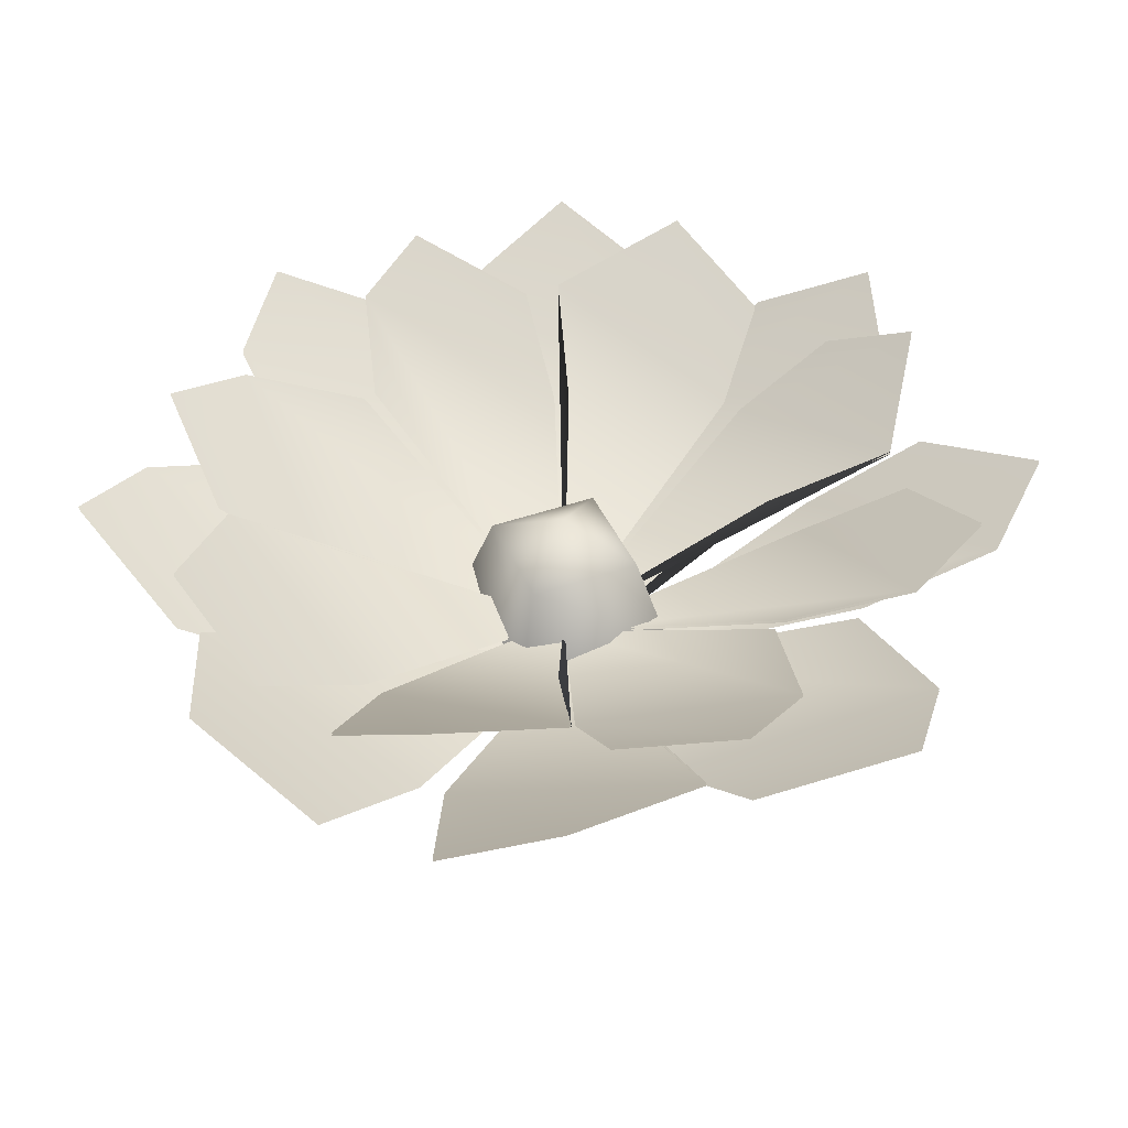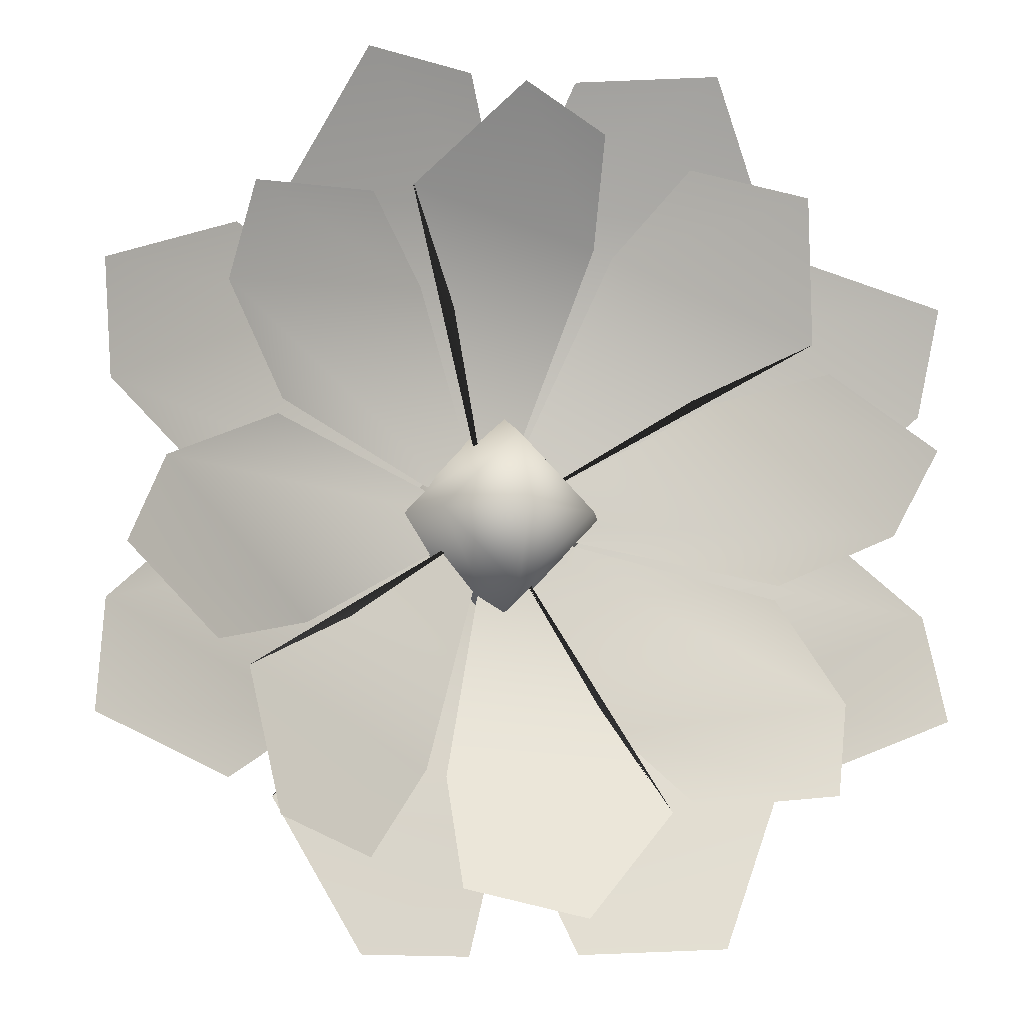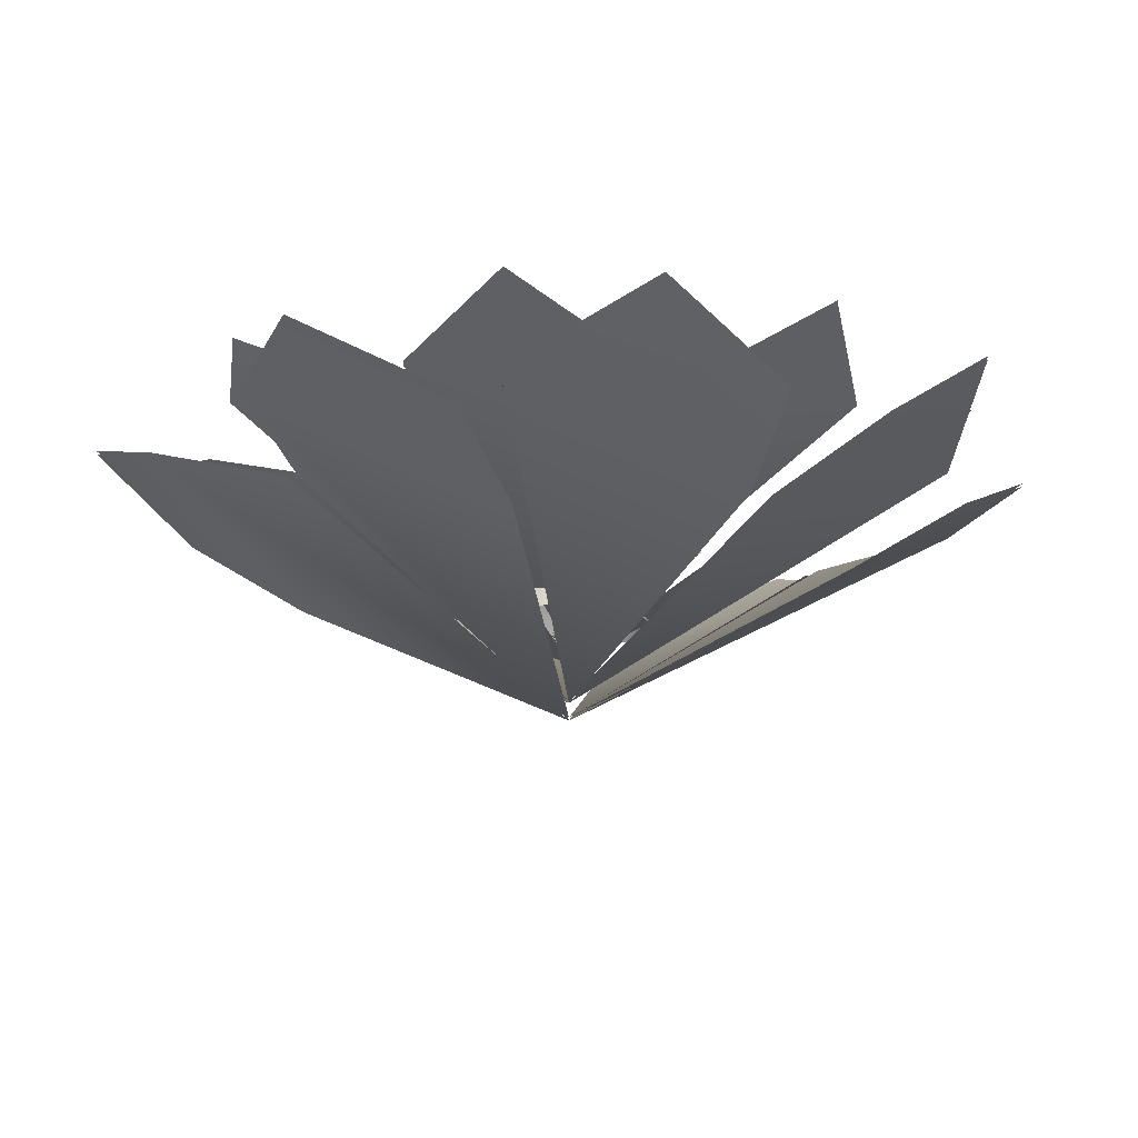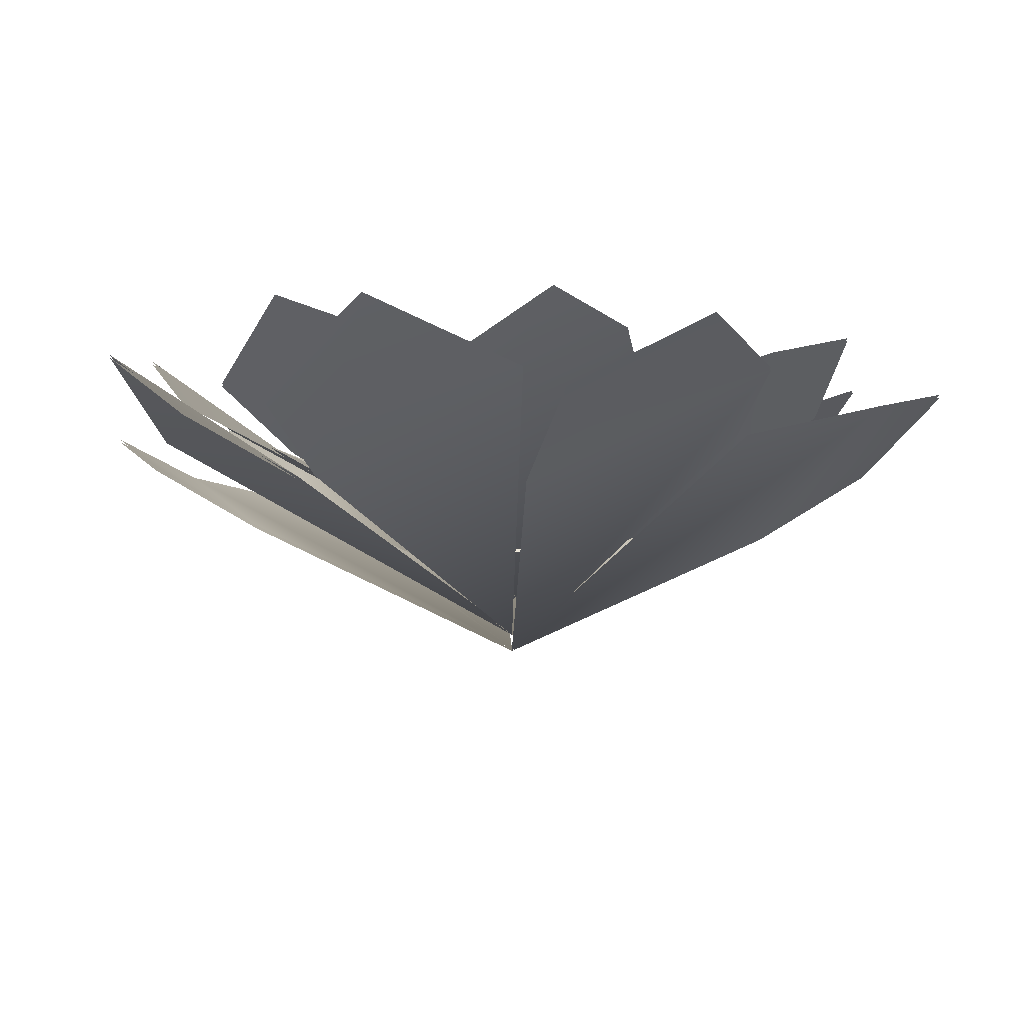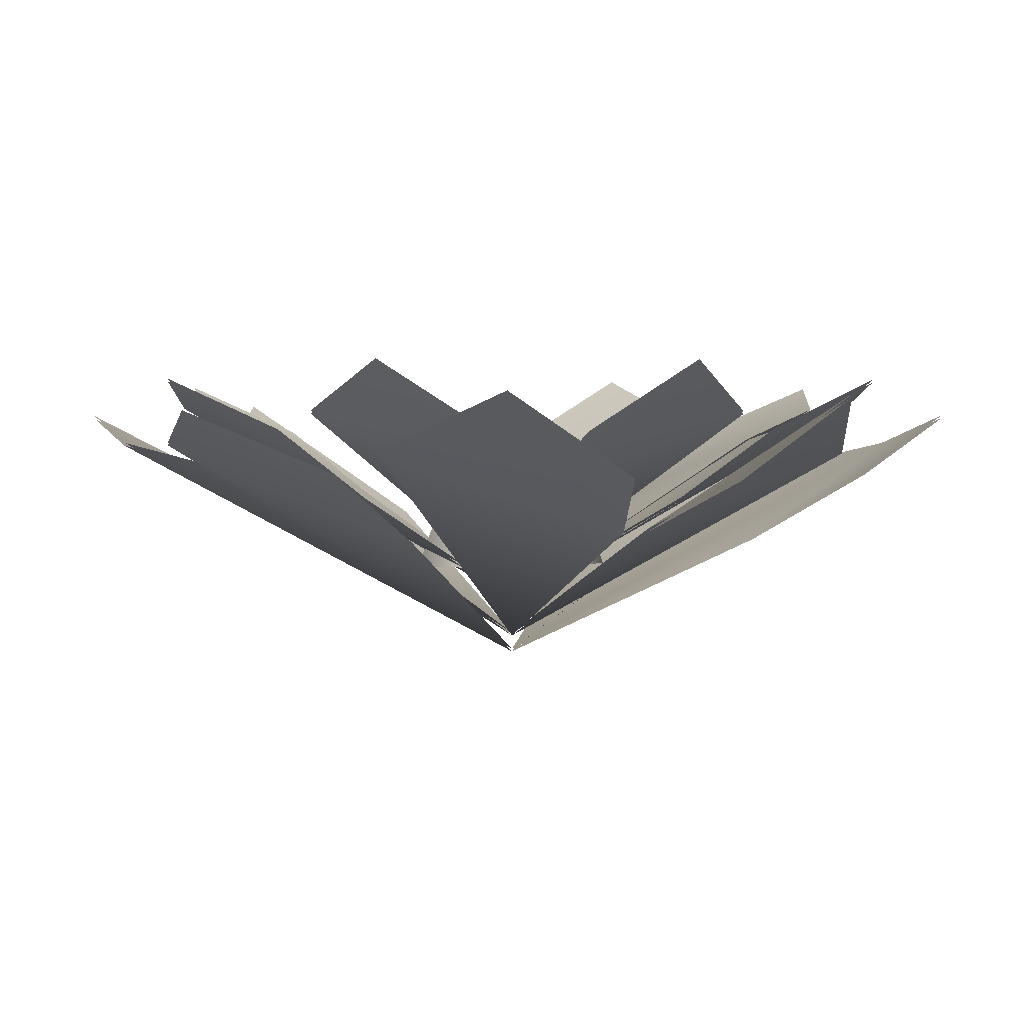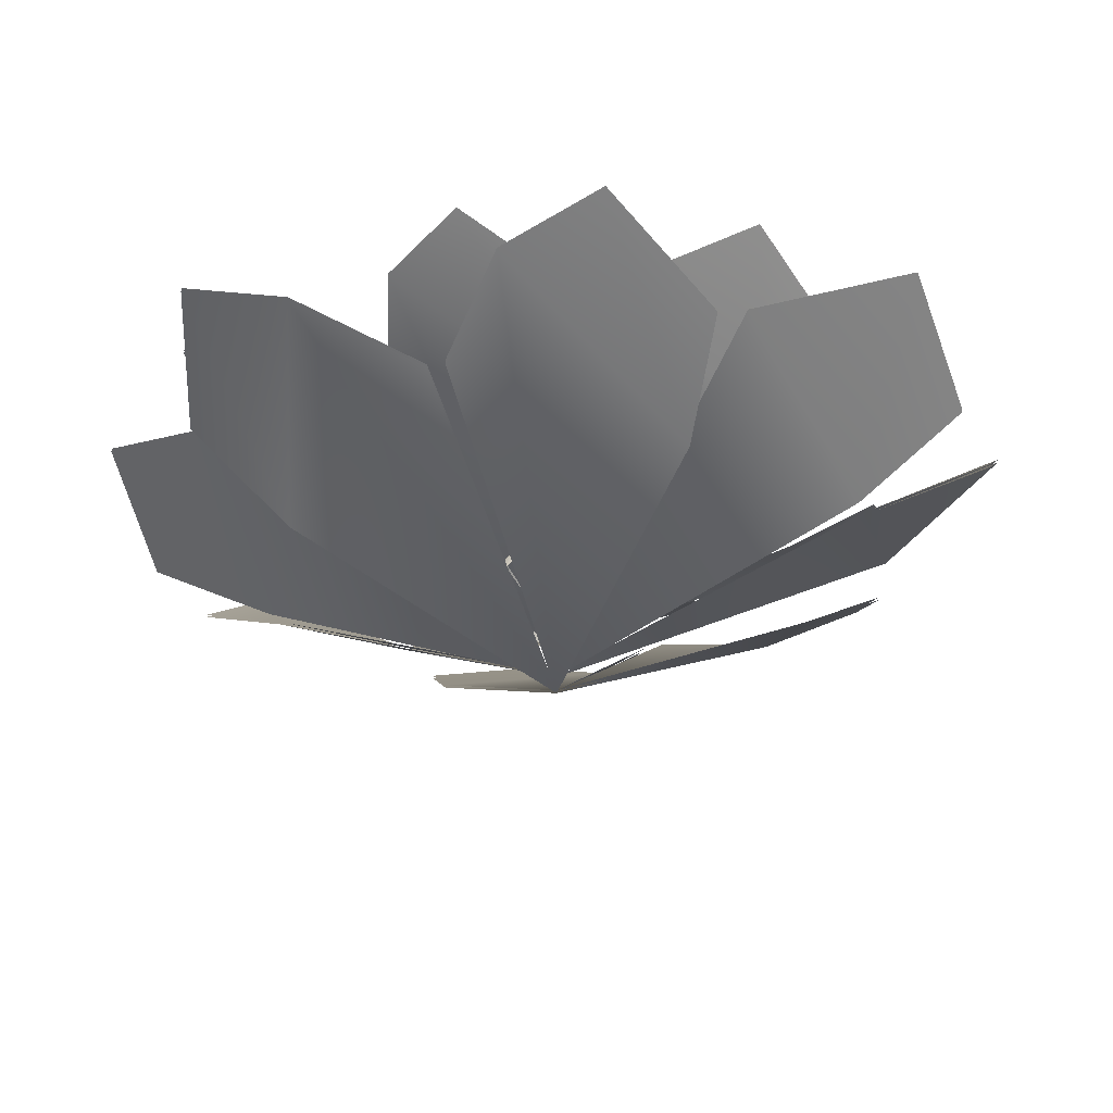
<metadata>
{"format":"obj","ext":"obj","renderer":"f3d","projection":"perspective","resolution":1024,"background":"white","views":[{"elev":42.6,"azim":22.2,"up":"+Y"},{"elev":-7.5,"azim":163.9,"up":"+Z"},{"elev":-16.5,"azim":147.5,"up":"+Y"},{"elev":-10.7,"azim":39.9,"up":"+Y"},{"elev":1.7,"azim":-22.0,"up":"+Y"},{"elev":-29.3,"azim":111.2,"up":"+Y"}]}
</metadata>
<code>
o flor
v 1e-06 0.03416 -0.05421
v 0.03833 0.07526 0
v 0.05421 0.03416 0
v 1e-06 0.07526 0.03833
v 1e-06 0.03416 0.05421
v 1e-06 0.09229 0
v -0.03833 0.07526 0
v -0.05421 0.03416 0
v 1e-06 0.07526 -0.03833
v 0.2069 0.1152 -0.1027
v 0.1511 0.08464 -0.004507
v 0.1422 0.08553 -0.1309
v 1e-06 -0.01178 0
v 0.2015 0.1004 -0.05051
v 0.09357 0.05196 -0.101
v 0.08721 0.123 -0.2103
v 0.07475 0.06954 -0.0924
v 0.02705 0.08413 -0.214
v 1e-06 -0.003055 0
v 0.1235 0.09634 -0.1398
v 0.006166 0.05872 -0.1573
v -0.2069 0.1152 -0.1027
v -0.1511 0.08464 -0.004507
v -0.1422 0.08553 -0.1309
v -0.2015 0.1004 -0.05051
v -0.09357 0.05196 -0.101
v -0.0872 0.123 -0.2103
v -0.07475 0.06954 -0.0924
v -0.02705 0.08413 -0.214
v -0.1235 0.09634 -0.1398
v -0.006164 0.05872 -0.1573
v 0.2069 0.1152 0.1027
v 0.1511 0.08464 0.004507
v 0.1422 0.08553 0.1309
v 0.2015 0.1004 0.05051
v 0.09357 0.05196 0.101
v 0.08721 0.123 0.2103
v 0.07475 0.06954 0.0924
v 0.02705 0.08413 0.214
v 0.1235 0.09634 0.1398
v 0.006166 0.05872 0.1573
v -0.2069 0.1152 0.1027
v -0.1511 0.08464 0.004507
v -0.1422 0.08553 0.1309
v -0.2015 0.1004 0.05051
v -0.09357 0.05196 0.101
v -0.0872 0.123 0.2103
v -0.07475 0.06954 0.0924
v -0.02705 0.08413 0.214
v -0.1235 0.09634 0.1398
v -0.006164 0.05872 0.1573
v 0.1963 0.1321 -0.02847
v 0.1245 0.1024 0.03674
v 0.151 0.1066 -0.0688
v 0 0.0163 0
v 0.1779 0.1194 0.0127
v 0.1034 0.07277 -0.05741
v 0.1274 0.1388 -0.1483
v 0.08571 0.08734 -0.05539
v 0.07932 0.1054 -0.1674
v 0 0.02434 0
v 0.1382 0.1159 -0.08098
v 0.04711 0.08044 -0.1267
v -0.1413 0.1321 -0.1392
v -0.1221 0.1024 -0.04409
v -0.08095 0.1066 -0.1449
v -0.1509 0.1194 -0.09513
v -0.04931 0.07277 -0.1075
v -0.01489 0.1388 -0.1949
v -0.03627 0.08734 -0.09539
v 0.03519 0.1054 -0.1818
v -0.06341 0.1159 -0.1471
v 0.03705 0.08044 -0.13
v 0.1413 0.1321 0.1392
v 0.1221 0.1024 0.04409
v 0.08095 0.1066 0.1449
v 0.1509 0.1194 0.09513
v 0.04931 0.07277 0.1075
v 0.01489 0.1388 0.1949
v 0.03627 0.08734 0.09539
v -0.03518 0.1054 0.1818
v 0.06341 0.1159 0.1471
v -0.03705 0.08044 0.13
v -0.1963 0.1321 0.02847
v -0.1245 0.1024 -0.03674
v -0.151 0.1066 0.0688
v -0.1779 0.1194 -0.0127
v -0.1034 0.07277 0.05741
v -0.1274 0.1388 0.1483
v -0.08571 0.08734 0.05539
v -0.07932 0.1054 0.1674
v -0.1382 0.1159 0.08098
v -0.04711 0.08044 0.1267
v 0.2069 0.1137 -0.1027
v 0.1511 0.08314 -0.004507
v 0.1422 0.08403 -0.1309
v 1e-06 -0.01328 0
v 0.2015 0.09888 -0.05051
v 0.09357 0.05046 -0.101
v 0.08721 0.1215 -0.2103
v 0.07475 0.06805 -0.0924
v 0.02705 0.08264 -0.214
v 1e-06 -0.004553 0
v 0.1235 0.09484 -0.1398
v 0.006166 0.05722 -0.1573
v -0.2069 0.1137 -0.1027
v -0.1511 0.08314 -0.004507
v -0.1422 0.08403 -0.1309
v -0.2015 0.09888 -0.05051
v -0.09357 0.05046 -0.101
v -0.0872 0.1215 -0.2103
v -0.07475 0.06805 -0.0924
v -0.02705 0.08264 -0.214
v -0.1235 0.09484 -0.1398
v -0.006164 0.05722 -0.1573
v 0.2069 0.1137 0.1027
v 0.1511 0.08314 0.004507
v 0.1422 0.08403 0.1309
v 0.2015 0.09888 0.05051
v 0.09357 0.05046 0.101
v 0.08721 0.1215 0.2103
v 0.07475 0.06805 0.0924
v 0.02705 0.08264 0.214
v 0.1235 0.09484 0.1398
v 0.006166 0.05722 0.1573
v -0.2069 0.1137 0.1027
v -0.1511 0.08314 0.004507
v -0.1422 0.08403 0.1309
v -0.2015 0.09888 0.05051
v -0.09357 0.05046 0.101
v -0.0872 0.1215 0.2103
v -0.07475 0.06805 0.0924
v -0.02705 0.08264 0.214
v -0.1235 0.09484 0.1398
v -0.006164 0.05722 0.1573
v 0.1963 0.1306 -0.02847
v 0.1245 0.1009 0.03674
v 0.151 0.1051 -0.0688
v 0 0.0148 0
v 0.1779 0.1179 0.0127
v 0.1034 0.07127 -0.05741
v 0.1274 0.1373 -0.1483
v 0.08571 0.08584 -0.05539
v 0.07932 0.104 -0.1674
v 0 0.02284 0
v 0.1382 0.1144 -0.08098
v 0.04711 0.07894 -0.1267
v -0.1413 0.1306 -0.1392
v -0.1221 0.1009 -0.04409
v -0.08095 0.1051 -0.1449
v -0.1509 0.1179 -0.09513
v -0.04931 0.07127 -0.1075
v -0.01489 0.1373 -0.1949
v -0.03627 0.08584 -0.09539
v 0.03519 0.104 -0.1818
v -0.06341 0.1144 -0.1471
v 0.03705 0.07894 -0.13
v 0.1413 0.1306 0.1392
v 0.1221 0.1009 0.04409
v 0.08095 0.1051 0.1449
v 0.1509 0.1179 0.09513
v 0.04931 0.07127 0.1075
v 0.01489 0.1373 0.1949
v 0.03627 0.08584 0.09539
v -0.03518 0.104 0.1818
v 0.06341 0.1144 0.1471
v -0.03705 0.07894 0.13
v -0.1963 0.1306 0.02847
v -0.1245 0.1009 -0.03674
v -0.151 0.1051 0.0688
v -0.1779 0.1179 -0.0127
v -0.1034 0.07127 0.05741
v -0.1274 0.1373 0.1483
v -0.08571 0.08584 0.05539
v -0.07932 0.104 0.1674
v -0.1382 0.1144 0.08098
v -0.04711 0.07894 0.1267
f 1 9 2 3
f 9 6 2
f 2 6 4
f 3 2 4 5
f 5 4 7 8
f 4 6 7
f 8 7 9 1
f 7 6 9
f 15 14 10 12
f 13 11 14 15
f 21 20 16 18
f 19 17 20 21
f 26 24 22 25
f 13 26 25 23
f 31 29 27 30
f 19 31 30 28
f 36 34 32 35
f 13 36 35 33
f 41 39 37 40
f 19 41 40 38
f 46 45 42 44
f 13 43 45 46
f 51 50 47 49
f 19 48 50 51
f 57 56 52 54
f 55 53 56 57
f 63 62 58 60
f 61 59 62 63
f 68 66 64 67
f 55 68 67 65
f 73 71 69 72
f 61 73 72 70
f 78 76 74 77
f 55 78 77 75
f 83 81 79 82
f 61 83 82 80
f 88 87 84 86
f 55 85 87 88
f 93 92 89 91
f 61 90 92 93
f 99 96 94 98
f 97 99 98 95
f 105 102 100 104
f 103 105 104 101
f 110 109 106 108
f 97 107 109 110
f 115 114 111 113
f 103 112 114 115
f 120 119 116 118
f 97 117 119 120
f 125 124 121 123
f 103 122 124 125
f 130 128 126 129
f 97 130 129 127
f 135 133 131 134
f 103 135 134 132
f 141 138 136 140
f 139 141 140 137
f 147 144 142 146
f 145 147 146 143
f 152 151 148 150
f 139 149 151 152
f 157 156 153 155
f 145 154 156 157
f 162 161 158 160
f 139 159 161 162
f 167 166 163 165
f 145 164 166 167
f 172 170 168 171
f 139 172 171 169
f 177 175 173 176
f 145 177 176 174

</code>
